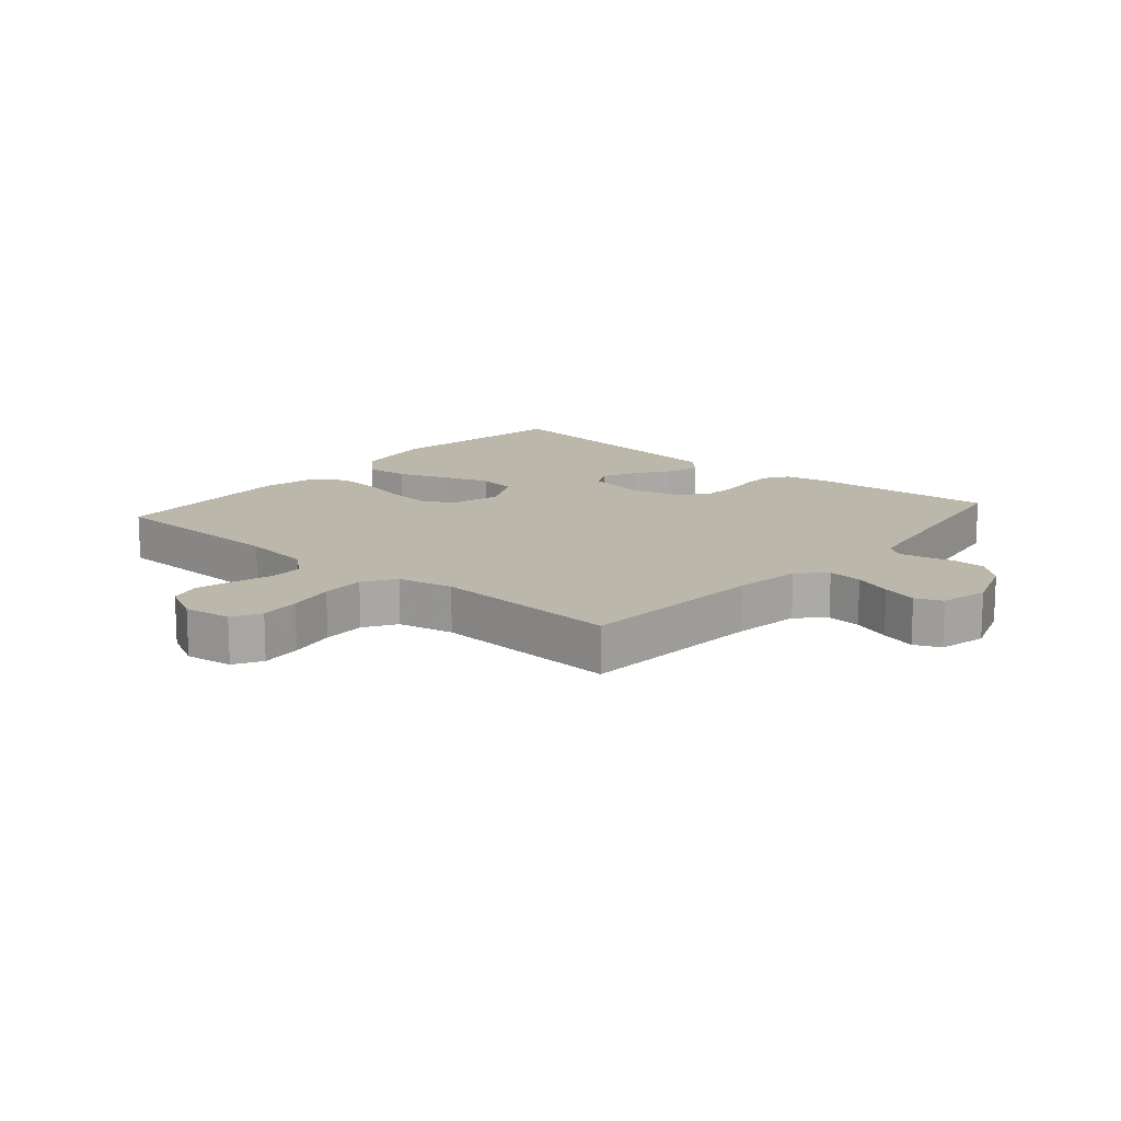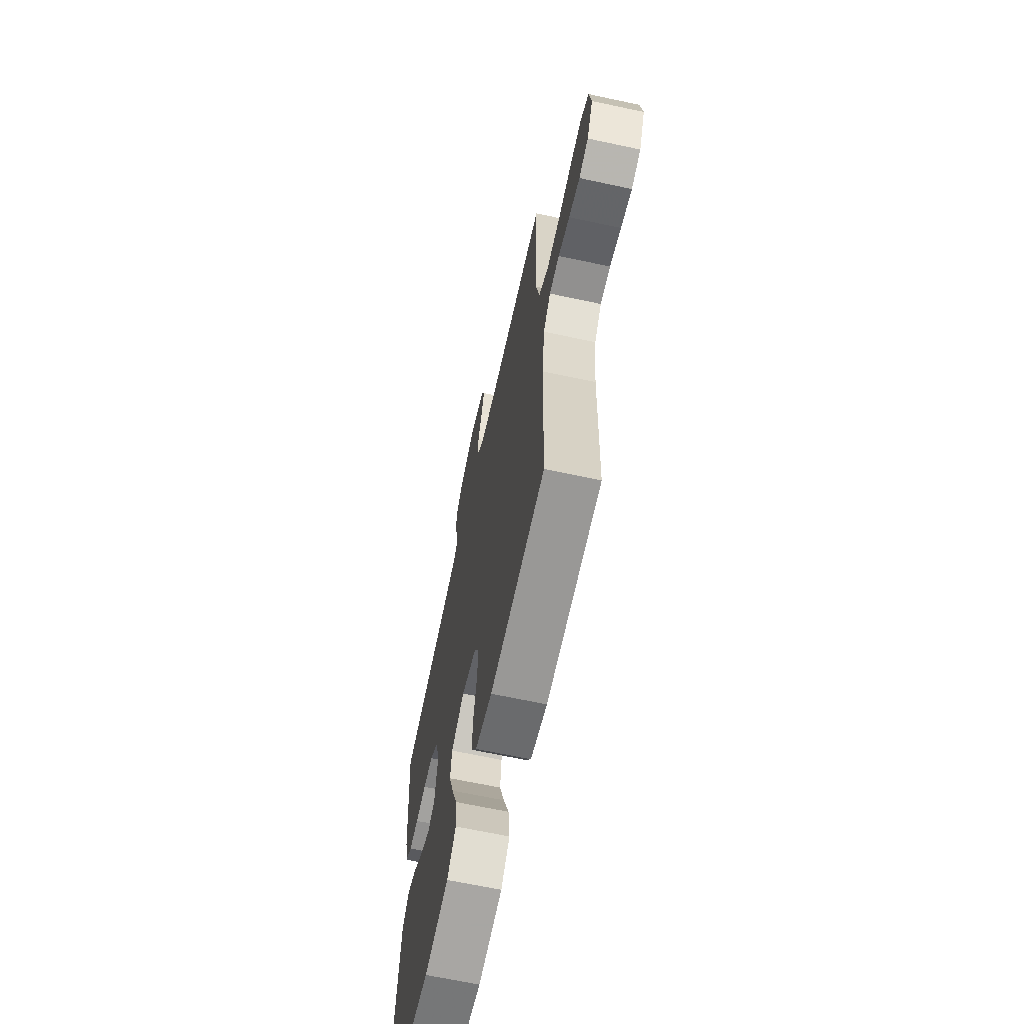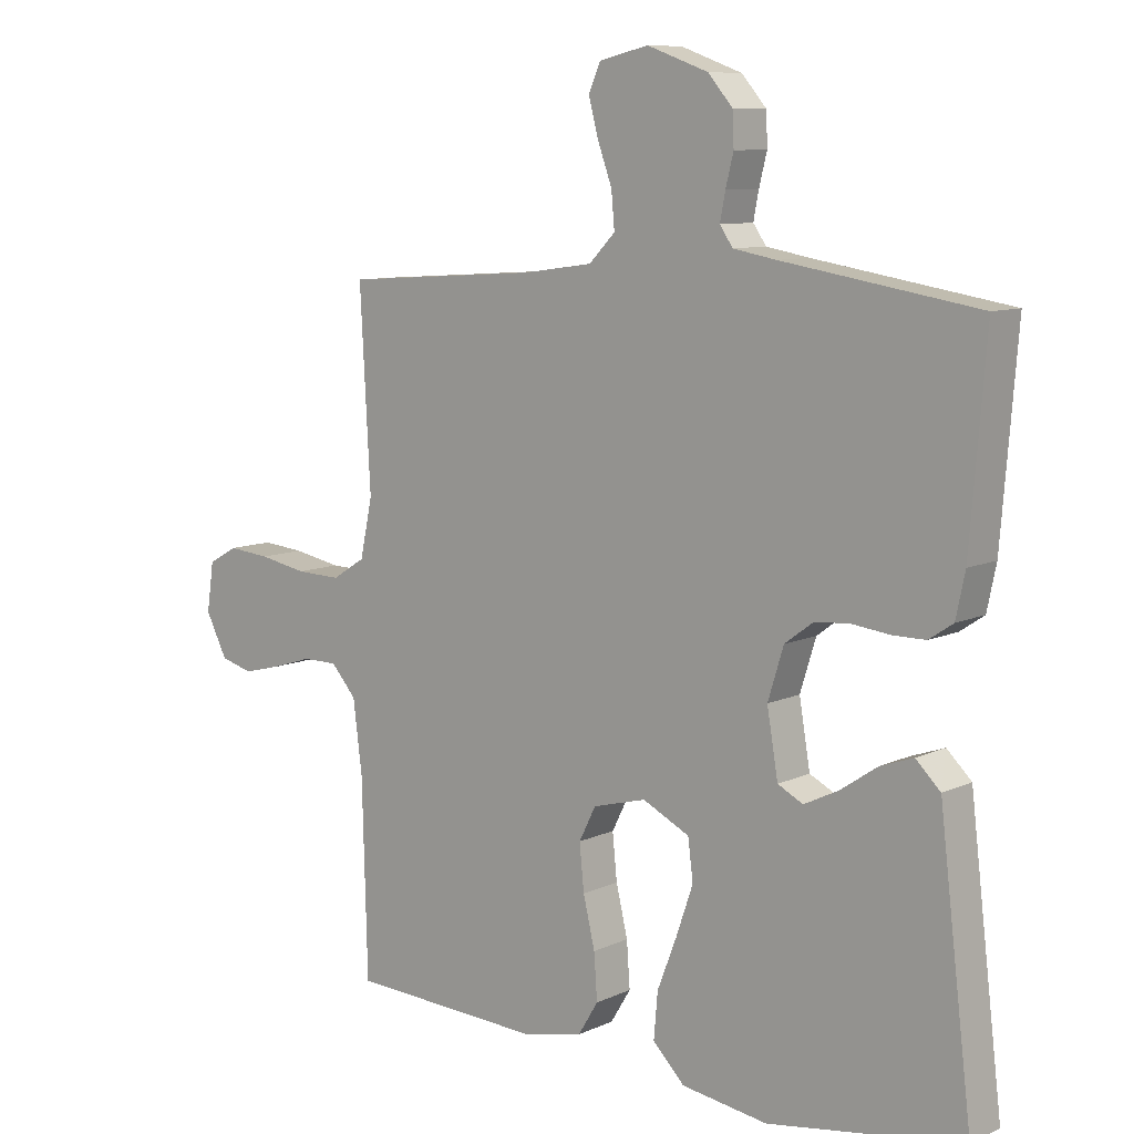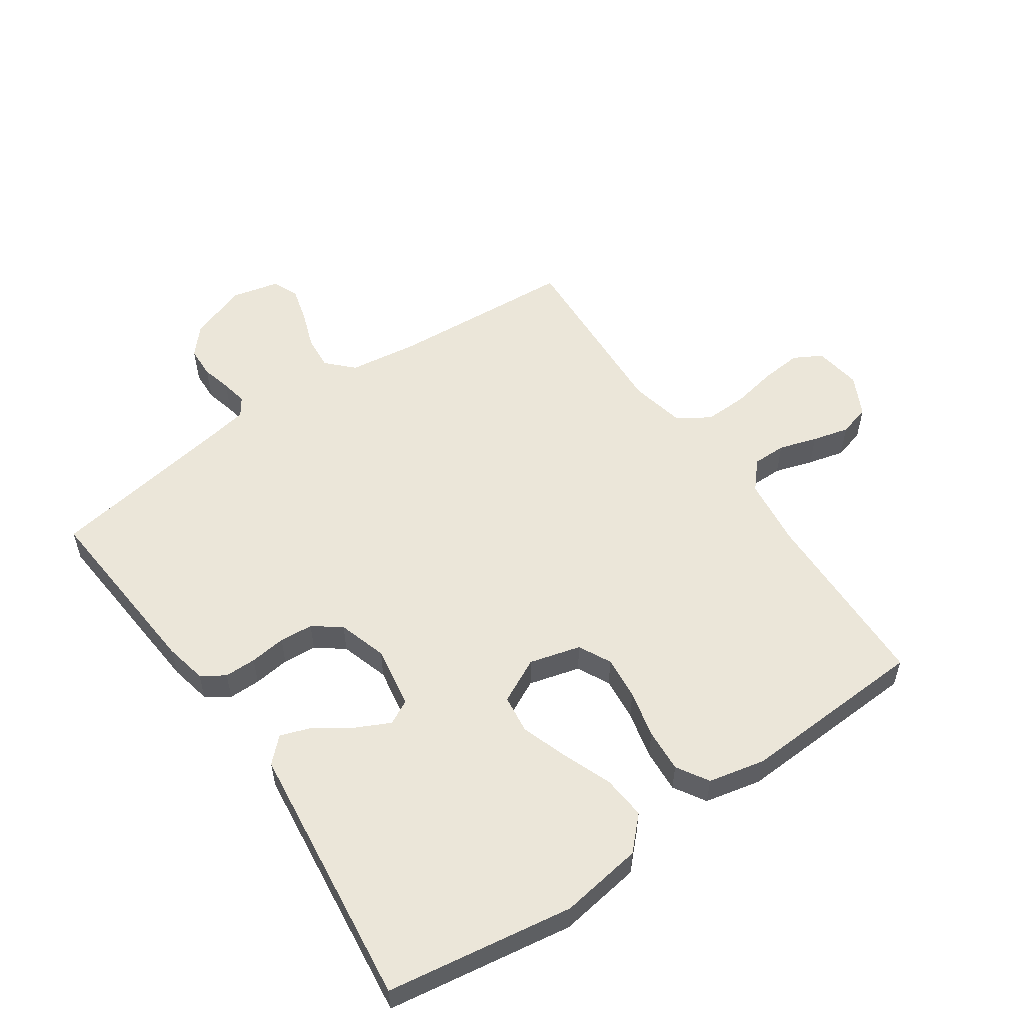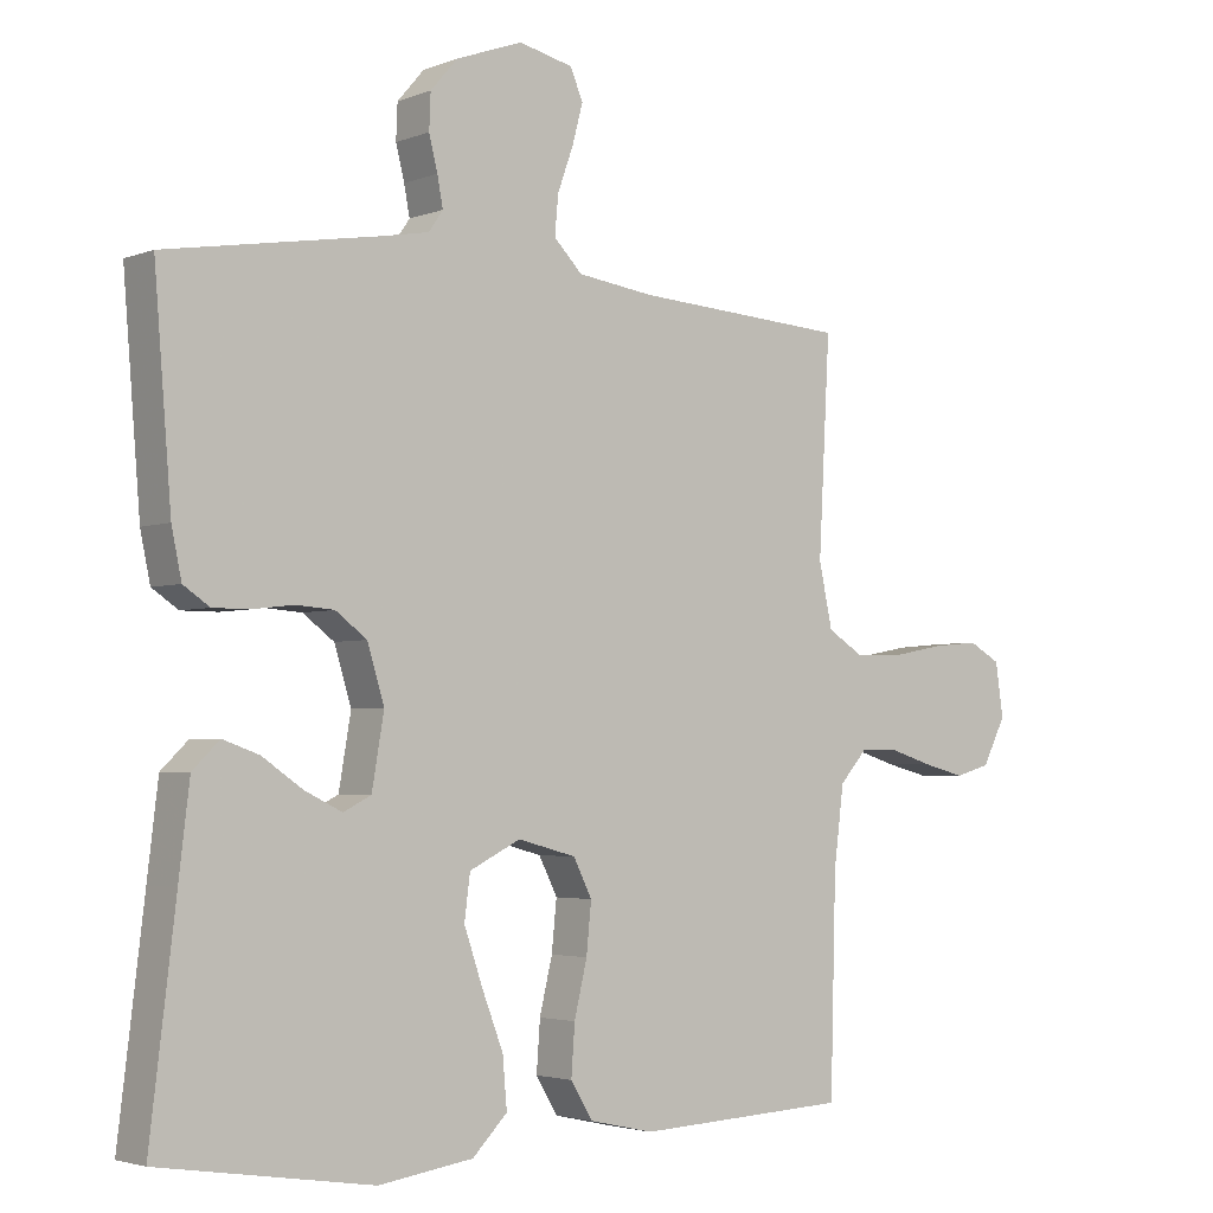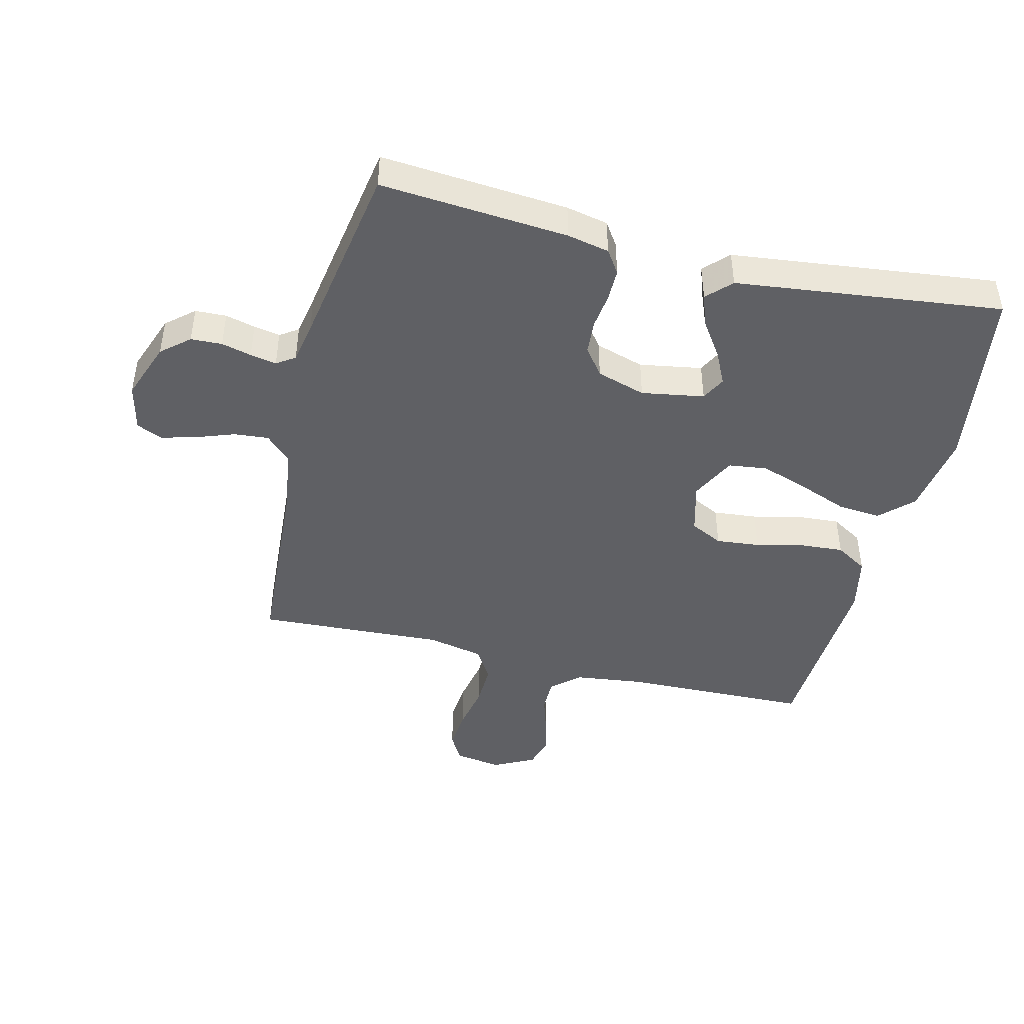
<metadata>
{"format":"obj","ext":"obj","renderer":"f3d","projection":"perspective","resolution":1024,"background":"white","views":[{"elev":14.4,"azim":-49.1,"up":"+Y"},{"elev":-65.7,"azim":-102.2,"up":"+Z"},{"elev":9.2,"azim":39.7,"up":"+Z"},{"elev":55.2,"azim":145.4,"up":"+Y"},{"elev":-3.2,"azim":142.0,"up":"+Z"},{"elev":-44.7,"azim":76.1,"up":"+Y"}]}
</metadata>
<code>
v 0.5 0.07 -0.5
v 0.2 0.07 -0.546
v 0.067 0.07 -0.526
v 0.018 0.07 -0.476
v 0.024 0.07 -0.406
v 0.054 0.07 -0.328
v 0.08 0.07 -0.252
v 0.072 0.07 -0.19
v 0 0.07 -0.154
v -0.082 0.07 -0.176
v -0.108 0.07 -0.228
v -0.101 0.07 -0.298
v -0.083 0.07 -0.374
v -0.078 0.07 -0.444
v -0.109 0.07 -0.495
v -0.2 0.07 -0.515
v -0.5 0.07 -0.5
v -0.508 0.07 -0.2
v -0.522 0.07 -0.089
v -0.561 0.07 -0.045
v -0.615 0.07 -0.045
v -0.676 0.07 -0.064
v -0.735 0.07 -0.079
v -0.785 0.07 -0.065
v -0.818 0.07 0
v -0.807 0.07 0.076
v -0.762 0.07 0.101
v -0.697 0.07 0.095
v -0.623 0.07 0.081
v -0.554 0.07 0.079
v -0.503 0.07 0.111
v -0.484 0.07 0.2
v -0.5 0.07 0.5
v -0.2 0.07 0.52
v -0.092 0.07 0.535
v -0.052 0.07 0.576
v -0.057 0.07 0.631
v -0.079 0.07 0.692
v -0.094 0.07 0.748
v -0.076 0.07 0.79
v 0 0.07 0.808
v 0.094 0.07 0.774
v 0.132 0.07 0.73
v 0.134 0.07 0.68
v 0.122 0.07 0.632
v 0.114 0.07 0.59
v 0.134 0.07 0.561
v 0.2 0.07 0.549
v 0.5 0.07 0.5
v 0.476 0.07 0.2
v 0.462 0.07 0.133
v 0.425 0.07 0.108
v 0.374 0.07 0.108
v 0.316 0.07 0.115
v 0.262 0.07 0.111
v 0.218 0.07 0.078
v 0.194 0.07 0
v 0.211 0.07 -0.1
v 0.25 0.07 -0.12
v 0.303 0.07 -0.094
v 0.36 0.07 -0.055
v 0.411 0.07 -0.037
v 0.449 0.07 -0.074
v 0.464 0.07 -0.2
v 0.5 0 -0.5
v 0.2 0 -0.546
v 0.067 0 -0.526
v 0.018 0 -0.476
v 0.024 0 -0.406
v 0.054 0 -0.328
v 0.08 0 -0.252
v 0.072 0 -0.19
v 0 0 -0.154
v -0.082 0 -0.176
v -0.108 0 -0.228
v -0.101 0 -0.298
v -0.083 0 -0.374
v -0.078 0 -0.444
v -0.109 0 -0.495
v -0.2 0 -0.515
v -0.5 0 -0.5
v -0.508 0 -0.2
v -0.522 0 -0.089
v -0.561 0 -0.045
v -0.615 0 -0.045
v -0.676 0 -0.064
v -0.735 0 -0.079
v -0.785 0 -0.065
v -0.818 0 0
v -0.807 0 0.076
v -0.762 0 0.101
v -0.697 0 0.095
v -0.623 0 0.081
v -0.554 0 0.079
v -0.503 0 0.111
v -0.484 0 0.2
v -0.5 0 0.5
v -0.2 0 0.52
v -0.092 0 0.535
v -0.052 0 0.576
v -0.057 0 0.631
v -0.079 0 0.692
v -0.094 0 0.748
v -0.076 0 0.79
v 0 0 0.808
v 0.094 0 0.774
v 0.132 0 0.73
v 0.134 0 0.68
v 0.122 0 0.632
v 0.114 0 0.59
v 0.134 0 0.561
v 0.2 0 0.549
v 0.5 0 0.5
v 0.476 0 0.2
v 0.462 0 0.133
v 0.425 0 0.108
v 0.374 0 0.108
v 0.316 0 0.115
v 0.262 0 0.111
v 0.218 0 0.078
v 0.194 0 0
v 0.211 0 -0.1
v 0.25 0 -0.12
v 0.303 0 -0.094
v 0.36 0 -0.055
v 0.411 0 -0.037
v 0.449 0 -0.074
v 0.464 0 -0.2
f 62 63 64
f 61 62 64
f 60 61 64
f 4 5 6
f 3 4 6
f 2 3 6
f 1 2 6
f 64 1 6
f 60 64 6
f 59 60 6
f 58 59 6 7
f 57 58 7 8
f 56 57 8 9
f 52 53 54
f 51 52 54
f 50 51 54
f 49 50 54
f 48 49 54
f 47 48 54 55
f 46 47 55 56
f 43 44 45
f 42 43 45
f 41 42 45
f 40 41 45
f 39 40 45
f 38 39 45
f 37 38 45
f 36 37 45 46
f 56 9 10
f 46 56 10
f 36 46 10
f 35 36 10
f 32 33 34
f 35 10 11
f 34 35 11
f 32 34 11
f 31 32 11
f 27 28 29
f 26 27 29
f 25 26 29
f 24 25 29
f 23 24 29
f 22 23 29
f 21 22 29
f 20 21 29 30
f 31 11 12
f 30 31 12
f 20 30 12
f 19 20 12
f 16 17 18
f 16 18 19
f 15 16 19
f 14 15 19
f 13 14 19
f 12 13 19
f 128 127 126
f 128 126 125
f 128 125 124
f 70 69 68
f 70 68 67
f 70 67 66
f 70 66 65
f 70 65 128
f 70 128 124
f 70 124 123
f 71 70 123 122
f 72 71 122 121
f 73 72 121 120
f 118 117 116
f 118 116 115
f 118 115 114
f 118 114 113
f 118 113 112
f 119 118 112 111
f 120 119 111 110
f 109 108 107
f 109 107 106
f 109 106 105
f 109 105 104
f 109 104 103
f 109 103 102
f 109 102 101
f 110 109 101 100
f 74 73 120
f 74 120 110
f 74 110 100
f 74 100 99
f 98 97 96
f 75 74 99
f 75 99 98
f 75 98 96
f 75 96 95
f 93 92 91
f 93 91 90
f 93 90 89
f 93 89 88
f 93 88 87
f 93 87 86
f 93 86 85
f 94 93 85 84
f 76 75 95
f 76 95 94
f 76 94 84
f 76 84 83
f 82 81 80
f 83 82 80
f 83 80 79
f 83 79 78
f 83 78 77
f 83 77 76
f 1 65 66 2
f 2 66 67 3
f 3 67 68 4
f 4 68 69 5
f 5 69 70 6
f 6 70 71 7
f 7 71 72 8
f 8 72 73 9
f 9 73 74 10
f 10 74 75 11
f 11 75 76 12
f 12 76 77 13
f 13 77 78 14
f 14 78 79 15
f 15 79 80 16
f 16 80 81 17
f 17 81 82 18
f 18 82 83 19
f 19 83 84 20
f 20 84 85 21
f 21 85 86 22
f 22 86 87 23
f 23 87 88 24
f 24 88 89 25
f 25 89 90 26
f 26 90 91 27
f 27 91 92 28
f 28 92 93 29
f 29 93 94 30
f 30 94 95 31
f 31 95 96 32
f 32 96 97 33
f 33 97 98 34
f 34 98 99 35
f 35 99 100 36
f 36 100 101 37
f 37 101 102 38
f 38 102 103 39
f 39 103 104 40
f 40 104 105 41
f 41 105 106 42
f 42 106 107 43
f 43 107 108 44
f 44 108 109 45
f 45 109 110 46
f 46 110 111 47
f 47 111 112 48
f 48 112 113 49
f 49 113 114 50
f 50 114 115 51
f 51 115 116 52
f 52 116 117 53
f 53 117 118 54
f 54 118 119 55
f 55 119 120 56
f 56 120 121 57
f 57 121 122 58
f 58 122 123 59
f 59 123 124 60
f 60 124 125 61
f 61 125 126 62
f 62 126 127 63
f 63 127 128 64
f 64 128 65 1

</code>
